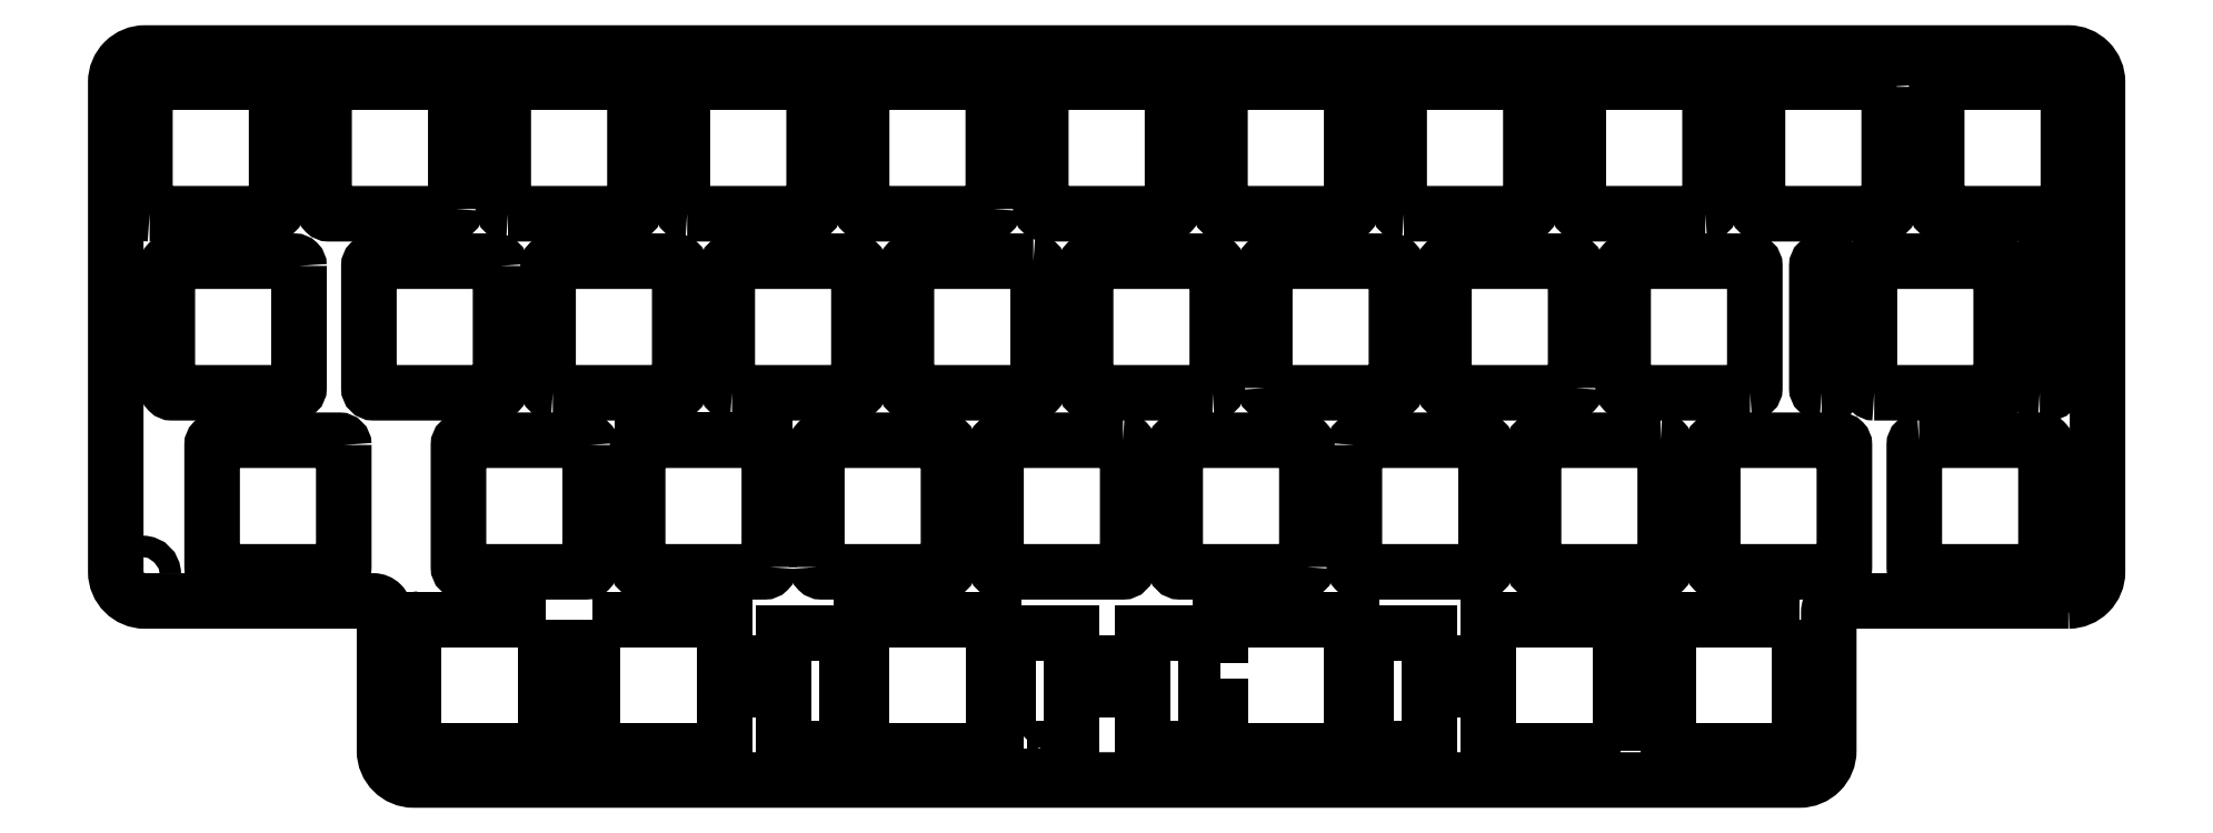
<metadata>
{"format":"dxf","ext":"dxf","renderer":"ezdxf+matplotlib","layout":"modelspace","background":"white","min_lineweight":24,"dpi":150}
</metadata>
<code>
0
SECTION
2
ENTITIES
0
LWPOLYLINE
8
0
90
10
70
1
43
0
10
190.3
20
2.483
42
0.4142
10
189.8
20
2.983
10
176.8
20
2.983
42
0.4142
10
176.3
20
2.483
10
176.3
20
-0.008327
10
176.3
20
-8.008
10
176.3
20
-10.52
42
0.4142
10
176.8
20
-11.02
10
189.8
20
-11.02
42
0.4142
10
190.3
20
-10.52
0
LWPOLYLINE
8
0
90
8
70
1
43
0
10
263.6
20
22.03
42
-0.4142
10
264.1
20
21.53
10
264.1
20
8.533
42
-0.4142
10
263.6
20
8.033
10
250.6
20
8.033
42
-0.4142
10
250.1
20
8.533
10
250.1
20
21.53
42
-0.4142
10
250.6
20
22.03
0
LWPOLYLINE
8
0
90
8
70
1
43
0
10
353
20
8.033
42
-0.4142
10
352.5
20
8.533
10
352.5
20
21.53
42
-0.4142
10
353
20
22.03
10
366
20
22.03
42
-0.4142
10
366.5
20
21.53
10
366.5
20
8.533
42
-0.4142
10
366
20
8.033
0
LWPOLYLINE
8
0
90
8
70
1
43
0
10
335
20
27.08
10
322
20
27.08
42
-0.4142
10
321.5
20
27.58
10
321.5
20
40.58
42
-0.4142
10
322
20
41.08
10
335
20
41.08
42
-0.4142
10
335.5
20
40.58
10
335.5
20
27.58
42
-0.4142
0
LWPOLYLINE
8
0
90
8
70
1
43
0
10
321.2
20
8.533
42
-0.4142
10
320.7
20
8.033
10
307.7
20
8.033
42
-0.4142
10
307.2
20
8.533
10
307.2
20
21.53
42
-0.4142
10
307.7
20
22.03
10
320.7
20
22.03
42
-0.4142
10
321.2
20
21.53
0
LWPOLYLINE
8
0
90
8
70
1
43
0
10
370.6
20
8.033
42
-0.4142
10
370.1
20
8.533
10
370.1
20
21.53
42
-0.4142
10
370.6
20
22.03
10
371.6
20
22.03
42
-0.4142
10
372.1
20
21.53
10
372.1
20
8.533
42
-0.4142
10
371.6
20
8.033
0
LWPOLYLINE
8
0
90
8
70
1
43
0
10
259.3
20
27.58
42
-0.4142
10
258.8
20
27.08
10
245.8
20
27.08
42
-0.4142
10
245.3
20
27.58
10
245.3
20
40.58
42
-0.4142
10
245.8
20
41.08
10
258.8
20
41.08
42
-0.4142
10
259.3
20
40.58
0
CIRCLE
8
0
10
373.9
20
-11.28
30
0
40
1.15
210
0
220
0
230
1
0
CIRCLE
8
0
10
168.9
20
-11.28
30
0
40
1.15
210
0
220
0
230
1
0
LWPOLYLINE
8
0
90
8
70
1
43
0
10
207.7
20
27.08
42
-0.4142
10
207.2
20
27.58
10
207.2
20
40.58
42
-0.4142
10
207.7
20
41.08
10
220.7
20
41.08
42
-0.4142
10
221.2
20
40.58
10
221.2
20
27.58
42
-0.4142
10
220.7
20
27.08
0
LWPOLYLINE
8
0
90
8
70
1
43
0
10
354.6
20
40.58
10
354.6
20
27.58
42
-0.4142
10
354.1
20
27.08
10
341.1
20
27.08
42
-0.4142
10
340.6
20
27.58
10
340.6
20
40.58
42
-0.4142
10
341.1
20
41.08
10
354.1
20
41.08
42
-0.4142
0
LWPOLYLINE
8
0
90
8
70
1
43
0
10
206.9
20
21.53
10
206.9
20
8.533
42
-0.4142
10
206.4
20
8.033
10
193.4
20
8.033
42
-0.4142
10
192.9
20
8.533
10
192.9
20
21.53
42
-0.4142
10
193.4
20
22.03
10
206.4
20
22.03
42
-0.4142
0
LWPOLYLINE
8
0
90
8
70
1
43
0
10
216.5
20
2.483
10
216.5
20
-10.52
42
-0.4142
10
216
20
-11.02
10
203
20
-11.02
42
-0.4142
10
202.5
20
-10.52
10
202.5
20
2.483
42
-0.4142
10
203
20
2.983
10
216
20
2.983
42
-0.4142
0
LWPOLYLINE
8
0
90
8
70
1
43
0
10
277.9
20
41.08
42
-0.4142
10
278.4
20
40.58
10
278.4
20
27.58
42
-0.4142
10
277.9
20
27.08
10
264.9
20
27.08
42
-0.4142
10
264.4
20
27.58
10
264.4
20
40.58
42
-0.4142
10
264.9
20
41.08
0
LWPOLYLINE
8
0
90
8
70
1
43
0
10
185.5
20
21.53
10
185.5
20
8.533
42
-0.4142
10
185
20
8.033
10
172
20
8.033
42
-0.4142
10
171.5
20
8.533
10
171.5
20
21.53
42
-0.4142
10
172
20
22.03
10
185
20
22.03
42
-0.4142
0
LWPOLYLINE
8
0
90
8
70
1
43
0
10
292.7
20
-10.52
42
-0.4142
10
292.2
20
-11.02
10
279.2
20
-11.02
42
-0.4142
10
278.7
20
-10.52
10
278.7
20
2.483
42
-0.4142
10
279.2
20
2.983
10
292.2
20
2.983
42
-0.4142
10
292.7
20
2.483
0
CIRCLE
8
0
10
185.6
20
41.08
30
0
40
1.15
210
0
220
0
230
1
0
LWPOLYLINE
8
0
90
8
70
1
43
0
10
282.6
20
8.033
10
269.6
20
8.033
42
-0.4142
10
269.1
20
8.533
10
269.1
20
21.53
42
-0.4142
10
269.6
20
22.03
10
282.6
20
22.03
42
-0.4142
10
283.1
20
21.53
10
283.1
20
8.533
42
-0.4142
0
LWPOLYLINE
8
0
90
8
70
1
43
0
10
273.1
20
2.983
42
-0.4142
10
273.6
20
2.483
10
273.6
20
-10.52
42
-0.4142
10
273.1
20
-11.02
10
260.1
20
-11.02
42
-0.4142
10
259.6
20
-10.52
10
259.6
20
2.483
42
-0.4142
10
260.1
20
2.983
0
LWPOLYLINE
8
0
90
8
70
1
43
0
10
297.7
20
2.483
42
-0.4142
10
298.2
20
2.983
10
311.2
20
2.983
42
-0.4142
10
311.7
20
2.483
10
311.7
20
-10.52
42
-0.4142
10
311.2
20
-11.02
10
298.2
20
-11.02
42
-0.4142
10
297.7
20
-10.52
0
LWPOLYLINE
8
0
90
8
70
1
43
0
10
303
20
27.08
42
-0.4142
10
302.5
20
27.58
10
302.5
20
40.58
42
-0.4142
10
303
20
41.08
10
316
20
41.08
42
-0.4142
10
316.5
20
40.58
10
316.5
20
27.58
42
-0.4142
10
316
20
27.08
0
LWPOLYLINE
8
0
90
8
70
1
43
0
10
330.3
20
2.983
42
-0.4142
10
330.8
20
2.483
10
330.8
20
-10.52
42
-0.4142
10
330.3
20
-11.02
10
317.3
20
-11.02
42
-0.4142
10
316.8
20
-10.52
10
316.8
20
2.483
42
-0.4142
10
317.3
20
2.983
0
LWPOLYLINE
8
0
90
8
70
1
43
0
10
357.7
20
2.983
10
370.7
20
2.983
42
-0.4142
10
371.2
20
2.483
10
371.2
20
-10.52
42
-0.4142
10
370.7
20
-11.02
10
357.7
20
-11.02
42
-0.4142
10
357.2
20
-10.52
10
357.2
20
2.483
42
-0.4142
0
LWPOLYLINE
8
0
90
8
70
1
43
0
10
231.5
20
8.033
42
-0.4142
10
231
20
8.533
10
231
20
21.53
42
-0.4142
10
231.5
20
22.03
10
244.5
20
22.03
42
-0.4142
10
245
20
21.53
10
245
20
8.533
42
-0.4142
10
244.5
20
8.033
0
ARC
8
0
10
-344.5
20
-29.57
30
0
40
0.5
210
0
220
0
230
-1
50
180
51
187.8
0
ARC
8
0
10
-198.2
20
-16.57
30
0
40
0.5
210
0
220
0
230
-1
50
76.87
51
90
0
LINE
8
0
10
197.7
20
-29.57
30
0
11
197.7
21
-16.57
31
0
0
LWPOLYLINE
8
0
90
8
70
1
43
0
10
349.3
20
-11.02
10
336.3
20
-11.02
42
-0.4142
10
335.8
20
-10.52
10
335.8
20
2.483
42
-0.4142
10
336.3
20
2.983
10
349.3
20
2.983
42
-0.4142
10
349.8
20
2.483
10
349.8
20
-10.52
42
-0.4142
0
LINE
8
0
10
227.7
20
-16.07
30
0
11
229.2
21
-16.07
31
0
0
LWPOLYLINE
8
0
90
8
70
1
43
0
10
347.4
20
8.033
42
-0.4142
10
346.9
20
8.533
10
346.9
20
21.53
42
-0.4142
10
347.4
20
22.03
10
348.4
20
22.03
42
-0.4142
10
348.9
20
21.53
10
348.9
20
8.533
42
-0.4142
10
348.4
20
8.033
0
LWPOLYLINE
8
0
90
8
70
1
43
0
10
373.6
20
27.58
42
-0.4142
10
373.1
20
27.08
10
360.1
20
27.08
42
-0.4142
10
359.6
20
27.58
10
359.6
20
40.58
42
-0.4142
10
360.1
20
41.08
10
373.1
20
41.08
42
-0.4142
10
373.6
20
40.58
0
LWPOLYLINE
8
0
90
8
70
1
43
0
10
212.5
20
8.033
42
-0.4142
10
212
20
8.533
10
212
20
21.53
42
-0.4142
10
212.5
20
22.03
10
225.5
20
22.03
42
-0.4142
10
226
20
21.53
10
226
20
8.533
42
-0.4142
10
225.5
20
8.033
0
LWPOLYLINE
8
0
90
8
70
1
43
0
10
296.9
20
41.08
42
-0.4142
10
297.4
20
40.58
10
297.4
20
27.58
42
-0.4142
10
296.9
20
27.08
10
283.9
20
27.08
42
-0.4142
10
283.4
20
27.58
10
283.4
20
40.58
42
-0.4142
10
283.9
20
41.08
0
LWPOLYLINE
8
0
90
8
70
1
43
0
10
235.5
20
-10.52
42
-0.4142
10
235
20
-11.02
10
222
20
-11.02
42
-0.4142
10
221.5
20
-10.52
10
221.5
20
2.483
42
-0.4142
10
222
20
2.983
10
235
20
2.983
42
-0.4142
10
235.5
20
2.483
0
LWPOLYLINE
8
0
90
8
70
1
43
0
10
202.2
20
27.58
42
-0.4142
10
201.7
20
27.08
10
188.7
20
27.08
42
-0.4142
10
188.2
20
27.58
10
188.2
20
40.58
42
-0.4142
10
188.7
20
41.08
10
201.7
20
41.08
42
-0.4142
10
202.2
20
40.58
0
LWPOLYLINE
8
0
90
8
70
1
43
0
10
288.2
20
8.533
10
288.2
20
21.53
42
-0.4142
10
288.7
20
22.03
10
301.7
20
22.03
42
-0.4142
10
302.2
20
21.53
10
302.2
20
8.533
42
-0.4142
10
301.7
20
8.033
10
288.7
20
8.033
42
-0.4142
0
LINE
8
0
10
284.9
20
-16.07
30
0
11
286.4
21
-16.07
31
0
0
LWPOLYLINE
8
0
90
8
70
1
43
0
10
240.6
20
-10.52
10
240.6
20
2.483
42
-0.4142
10
241.1
20
2.983
10
254.1
20
2.983
42
-0.4142
10
254.6
20
2.483
10
254.6
20
-10.52
42
-0.4142
10
254.1
20
-11.02
10
241.1
20
-11.02
42
-0.4142
0
CIRCLE
8
0
10
357.1
20
41.08
30
0
40
1.15
210
0
220
0
230
1
0
LWPOLYLINE
8
0
90
8
70
1
43
0
10
169.6
20
27.08
42
-0.4142
10
169.1
20
27.58
10
169.1
20
40.58
42
-0.4142
10
169.6
20
41.08
10
182.6
20
41.08
42
-0.4142
10
183.1
20
40.58
10
183.1
20
27.58
42
-0.4142
10
182.6
20
27.08
0
LWPOLYLINE
8
0
90
16
70
1
43
0
10
373.6
20
-14.12
10
349.3
20
-14.12
42
0.4142
10
348.1
20
-15.32
10
348.1
20
-30.07
42
-0.4142
10
345
20
-33.17
10
197.7
20
-33.17
42
-0.4142
10
194.6
20
-30.07
10
194.6
20
-15.32
42
0.4142
10
193.4
20
-14.12
10
169.1
20
-14.12
42
-0.4142
10
166
20
-11.02
10
166
20
41.08
42
-0.4142
10
169.1
20
44.18
10
373.6
20
44.18
42
-0.4142
10
376.7
20
41.08
10
376.7
20
-11.02
42
-0.4142
0
LWPOLYLINE
8
0
90
8
70
1
43
0
10
339.8
20
8.033
10
326.8
20
8.033
42
-0.4142
10
326.3
20
8.533
10
326.3
20
21.53
42
-0.4142
10
326.8
20
22.03
10
339.8
20
22.03
42
-0.4142
10
340.3
20
21.53
10
340.3
20
8.533
42
-0.4142
0
LWPOLYLINE
8
0
90
8
70
1
43
0
10
226.8
20
27.08
42
-0.4142
10
226.3
20
27.58
10
226.3
20
40.58
42
-0.4142
10
226.8
20
41.08
10
239.8
20
41.08
42
-0.4142
10
240.3
20
40.58
10
240.3
20
27.58
42
-0.4142
10
239.8
20
27.08
0
LINE
8
0
10
222
20
2.983
30
0
11
235
21
2.983
31
0
0
LWPOLYLINE
8
0
90
36
70
1
43
0
10
262.6
20
-29.85
10
262.6
20
-31.05
10
265.9
20
-31.05
10
265.9
20
-29.85
10
267.6
20
-29.85
10
267.6
20
-23.58
10
268.4
20
-23.58
10
268.4
20
-20.78
10
267.6
20
-20.78
10
267.6
20
-17.55
10
260.8
20
-17.55
10
260.8
20
-20.78
10
259.3
20
-20.78
10
259.3
20
-16.08
10
245.3
20
-16.08
10
245.3
20
-20.78
10
243.8
20
-20.78
10
243.8
20
-17.55
10
237
20
-17.55
10
237
20
-20.78
10
236.2
20
-20.78
10
236.2
20
-23.58
10
237
20
-23.58
10
237
20
-29.85
10
238.8
20
-29.85
10
238.8
20
-31.05
10
242.1
20
-31.05
10
242.1
20
-29.85
10
243.8
20
-29.85
10
243.8
20
-25.38
10
245.3
20
-25.38
10
245.3
20
-30.08
10
259.3
20
-30.08
10
259.3
20
-25.38
10
260.8
20
-25.38
10
260.8
20
-29.85
0
LWPOLYLINE
8
0
90
36
70
1
43
0
10
283.4
20
-20.78
10
281.9
20
-20.78
10
281.9
20
-17.55
10
275.1
20
-17.55
10
275.1
20
-20.78
10
274.3
20
-20.78
10
274.3
20
-23.58
10
275.1
20
-23.58
10
275.1
20
-29.85
10
276.9
20
-29.85
10
276.9
20
-31.05
10
280.2
20
-31.05
10
280.2
20
-29.85
10
281.9
20
-29.85
10
281.9
20
-25.38
10
283.4
20
-25.38
10
283.4
20
-30.08
10
297.4
20
-30.08
10
297.4
20
-25.38
10
298.9
20
-25.38
10
298.9
20
-29.85
10
300.7
20
-29.85
10
300.7
20
-31.05
10
304
20
-31.05
10
304
20
-29.85
10
305.7
20
-29.85
10
305.7
20
-23.58
10
306.5
20
-23.58
10
306.5
20
-20.78
10
305.7
20
-20.78
10
305.7
20
-17.55
10
298.9
20
-17.55
10
298.9
20
-20.78
10
297.4
20
-20.78
10
297.4
20
-16.08
10
283.4
20
-16.08
0
LWPOLYLINE
8
0
90
4
70
1
43
0
10
211.7
20
-16.08
10
211.7
20
-30.08
10
197.7
20
-30.08
10
197.7
20
-16.08
0
LWPOLYLINE
8
0
90
4
70
1
43
0
10
326
20
-30.08
10
312
20
-30.08
10
312
20
-16.08
10
326
20
-16.08
0
LWPOLYLINE
8
0
90
4
70
1
43
0
10
216.7
20
-16.08
10
230.7
20
-16.08
10
230.7
20
-30.08
10
216.7
20
-30.08
0
LWPOLYLINE
8
0
90
4
70
1
43
0
10
345
20
-16.08
10
345
20
-30.08
10
331
20
-30.08
10
331
20
-16.08
0
ARC
8
0
10
-344.5
20
-16.57
30
0
40
0.5
210
0
220
0
230
-1
50
90
51
103.1
0
ARC
8
0
10
-344.5
20
-16.57
30
0
40
0.5
210
0
220
0
230
-1
50
172.2
51
180
0
ENDSEC
0
EOF

</code>
